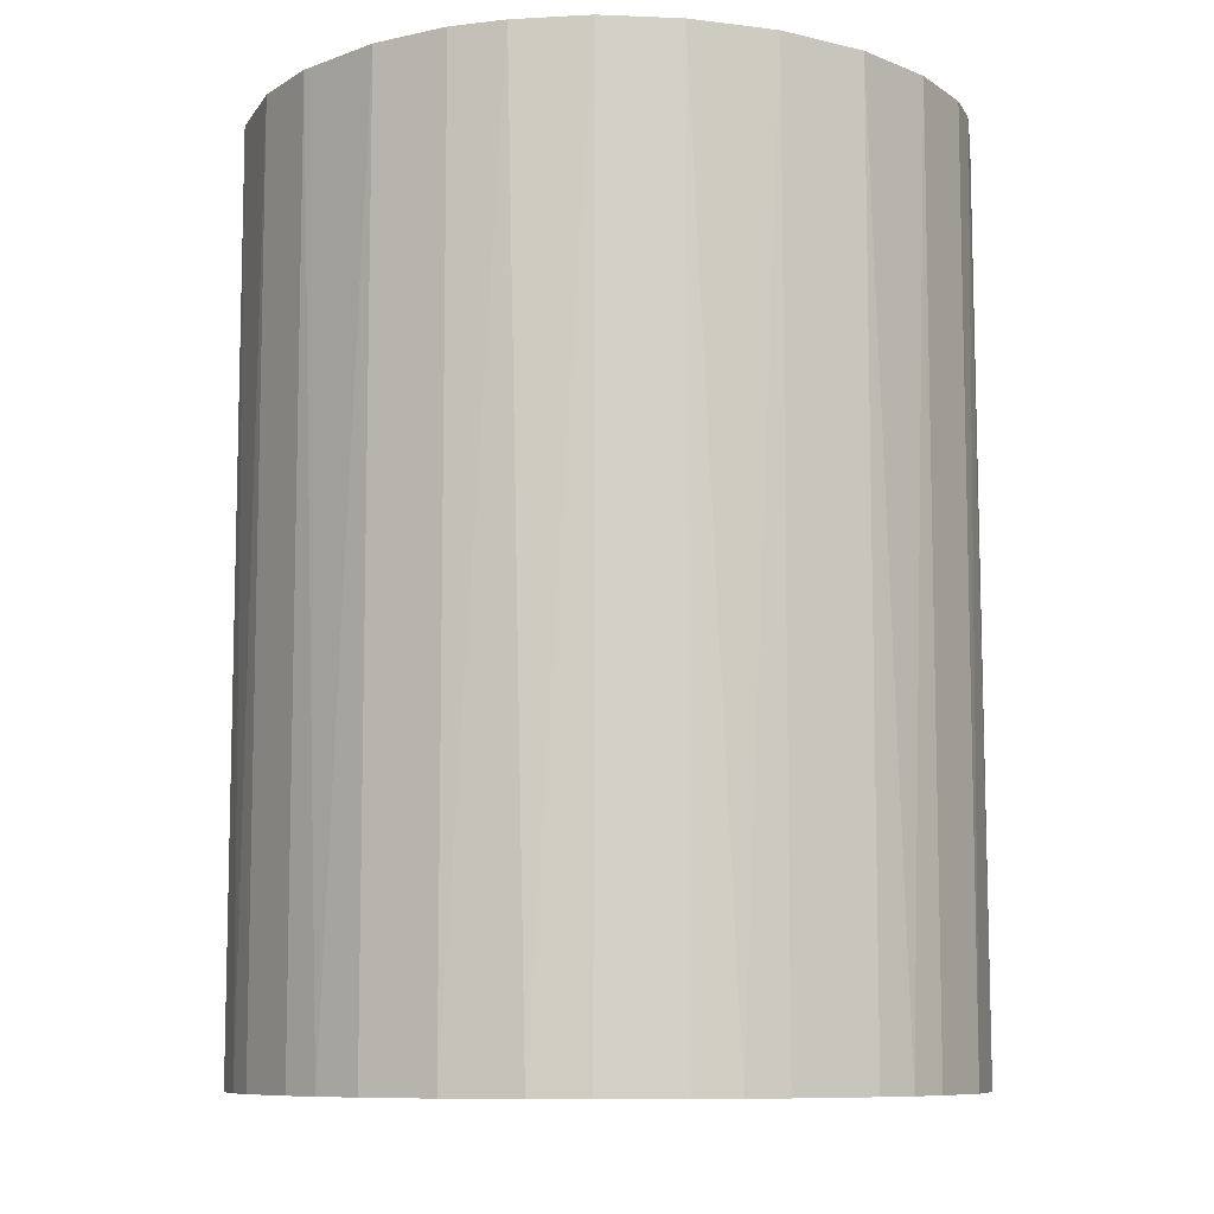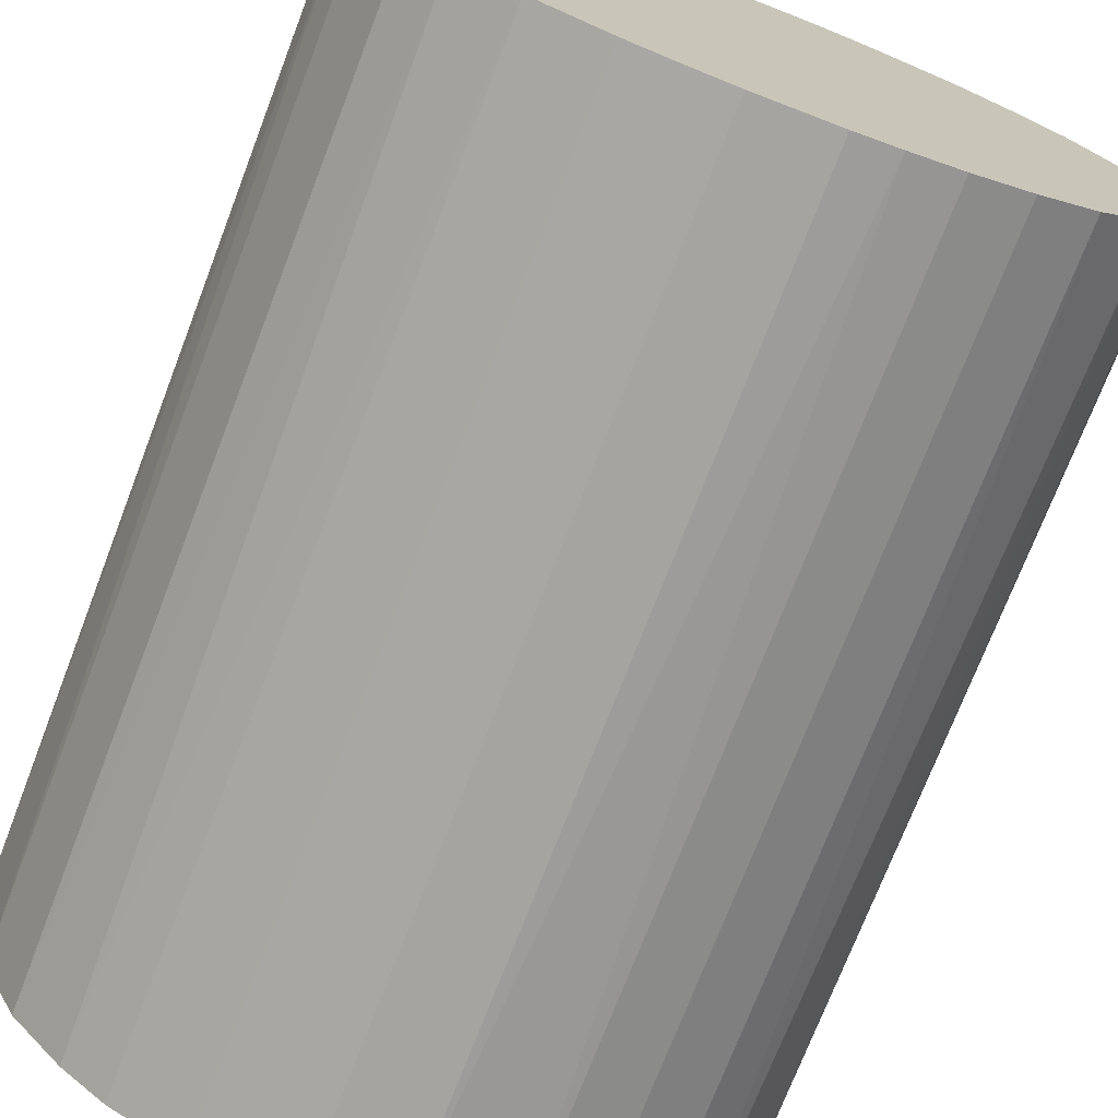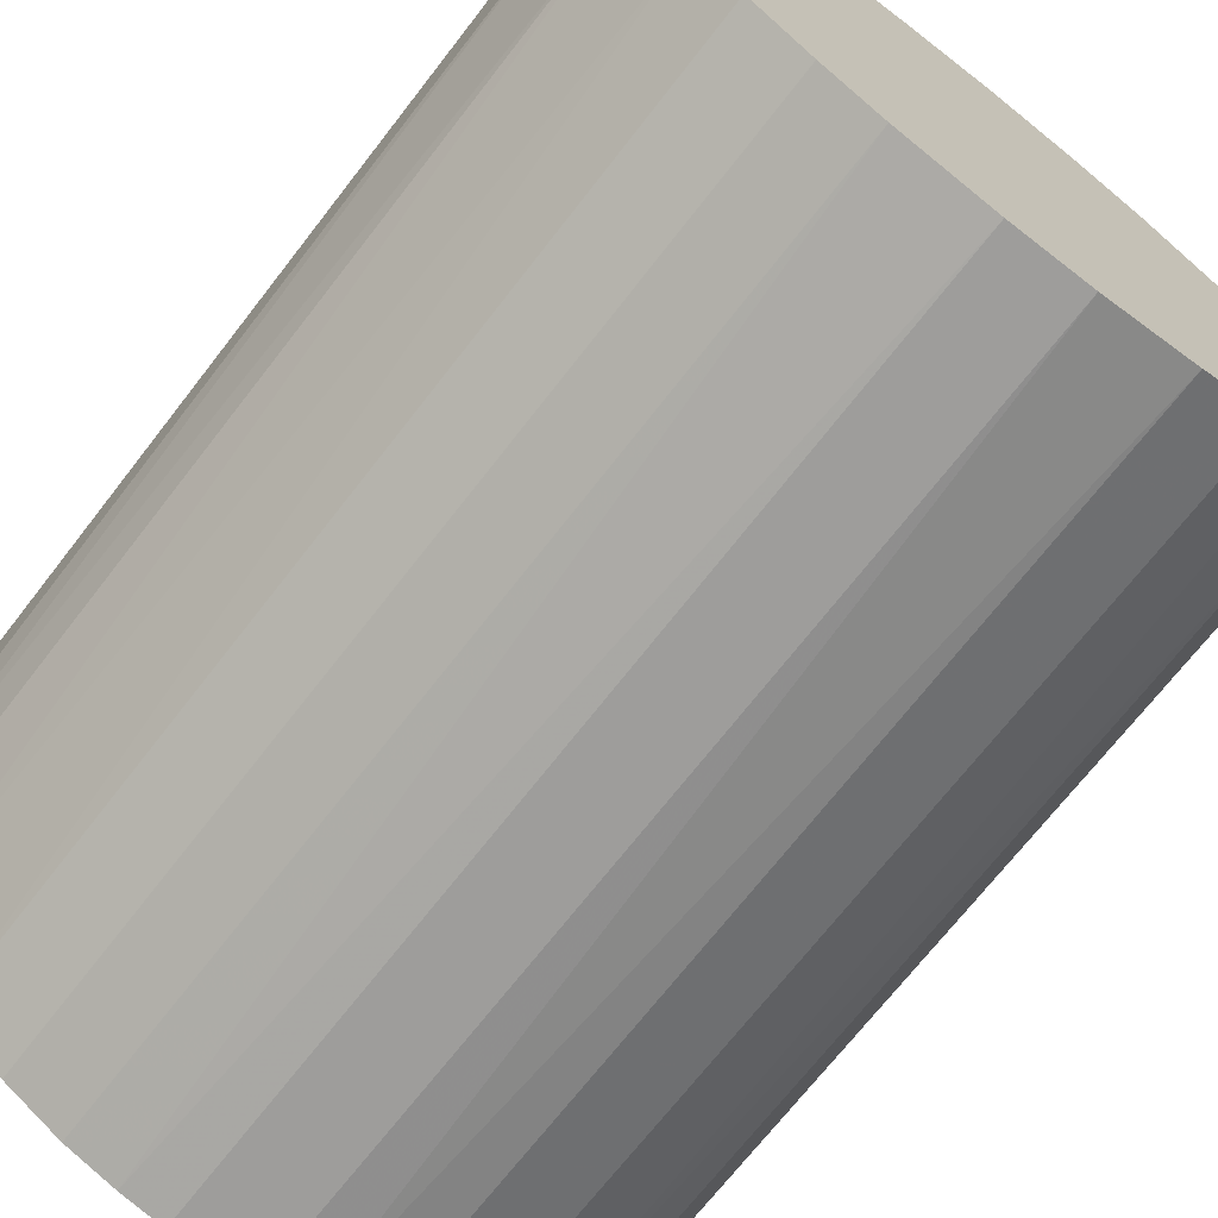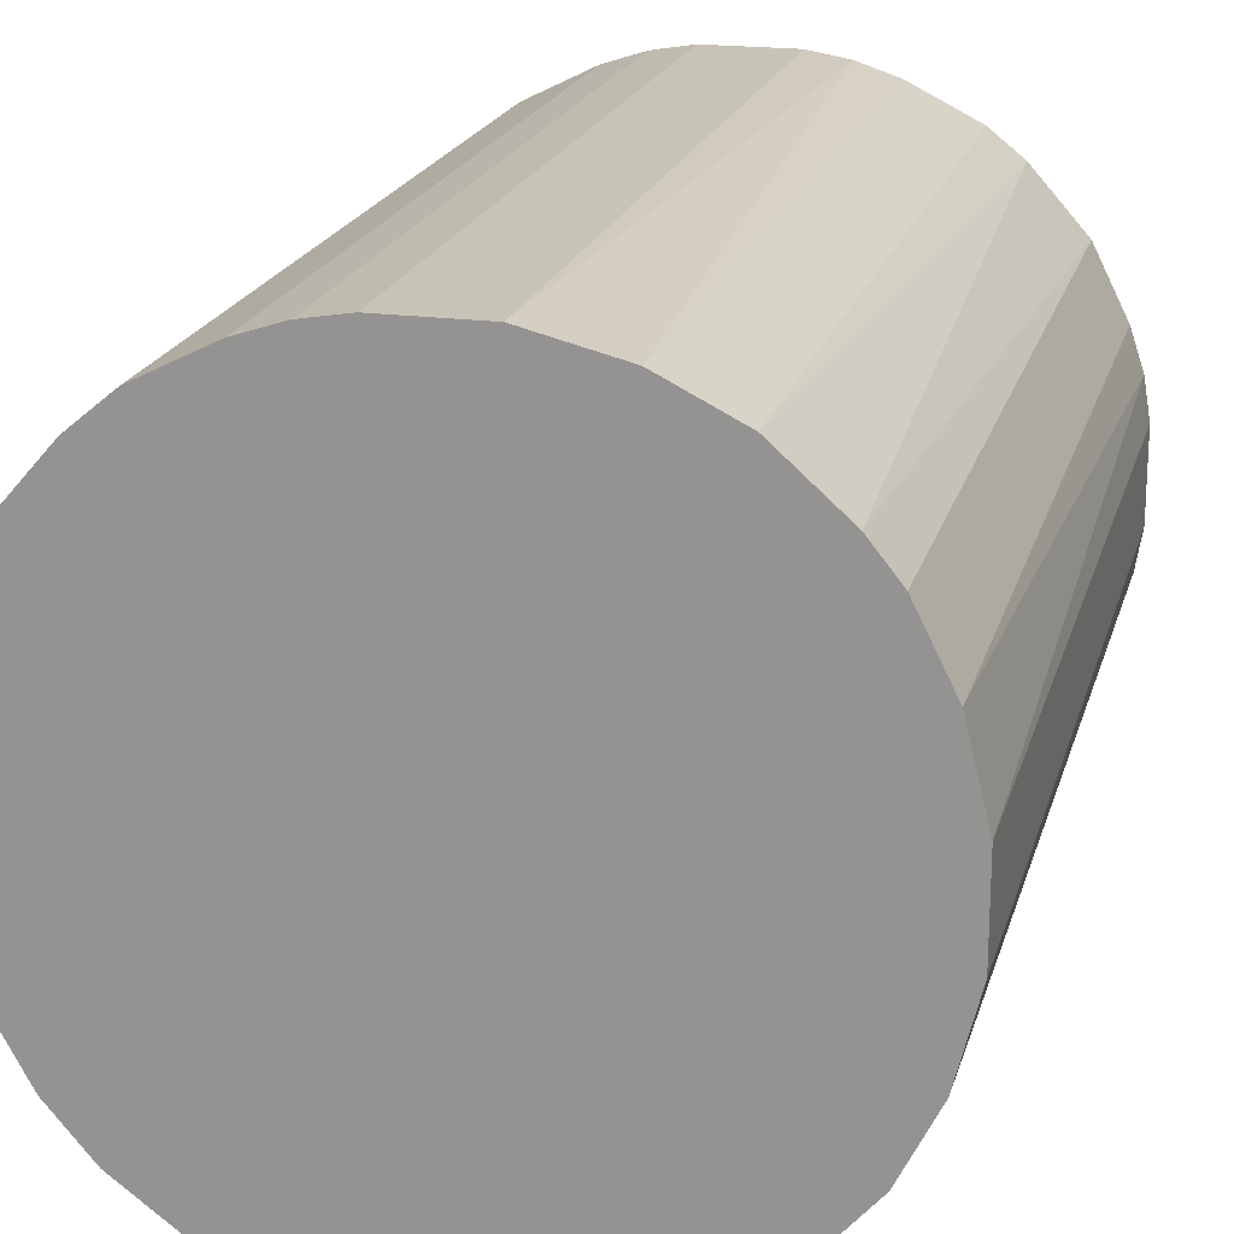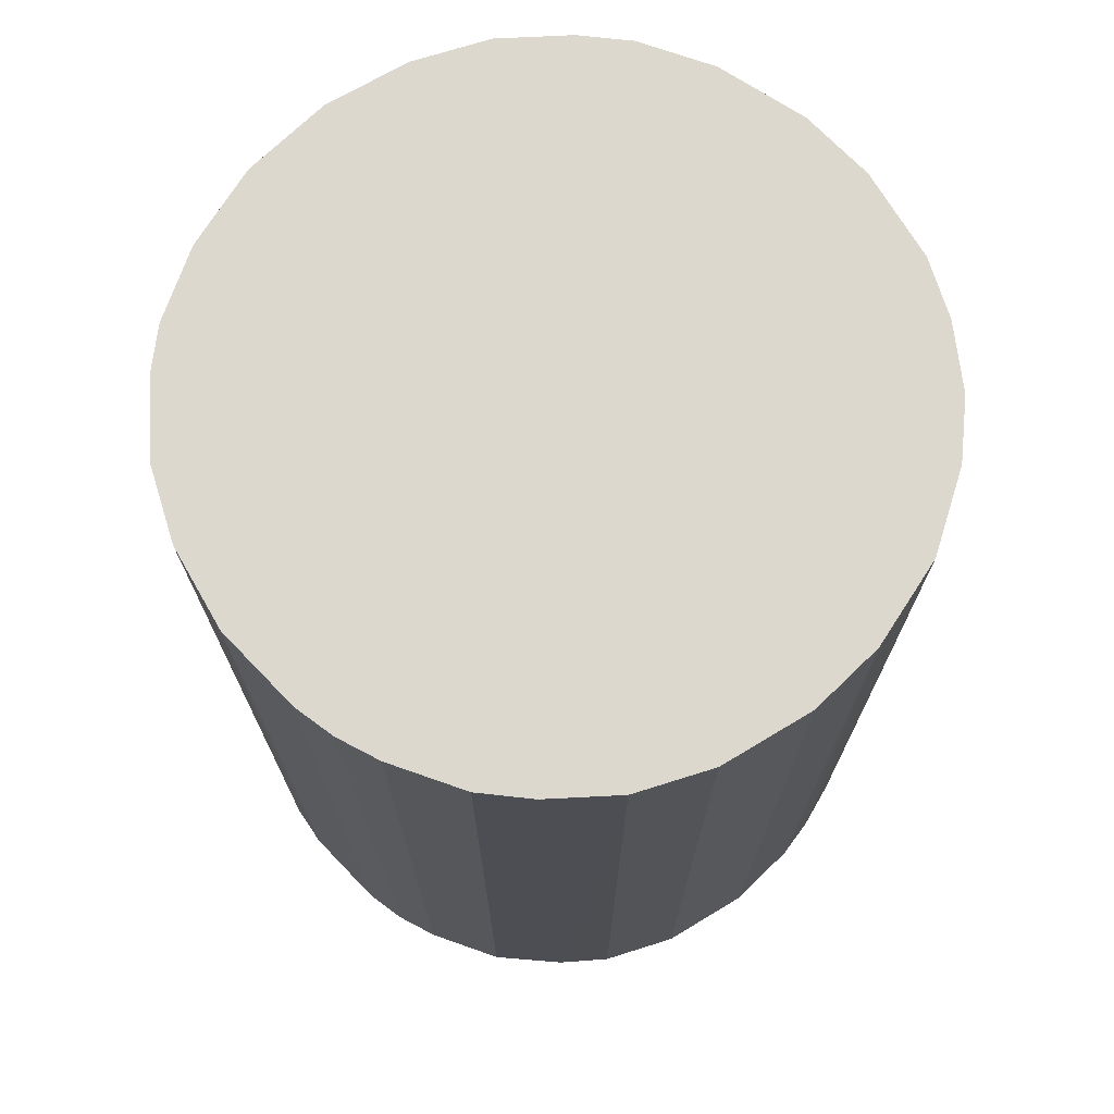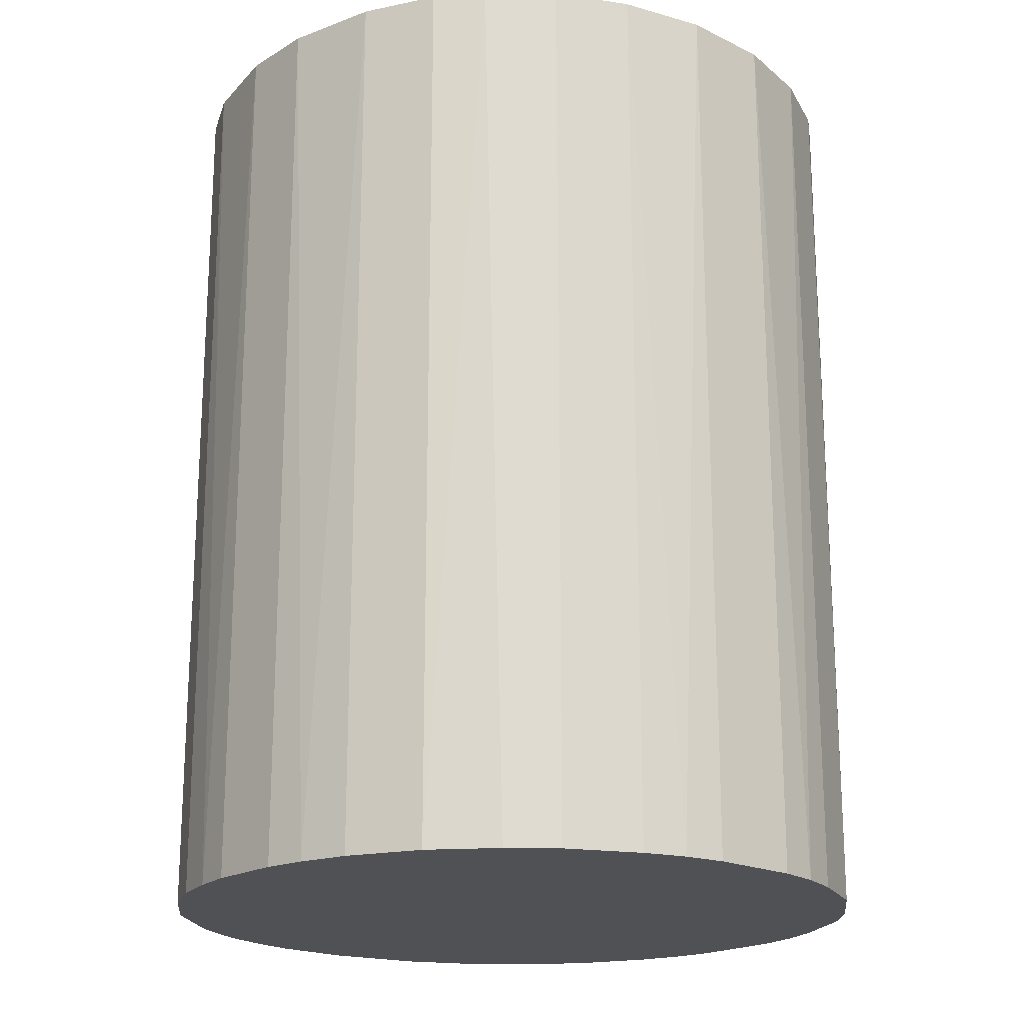
<metadata>
{"format":"obj","ext":"obj","renderer":"f3d","projection":"perspective","resolution":1024,"background":"white","views":[{"elev":-9.0,"azim":57.3,"up":"+Z"},{"elev":-73.4,"azim":159.0,"up":"+Y"},{"elev":-70.6,"azim":-37.8,"up":"+Y"},{"elev":19.8,"azim":14.2,"up":"+Y"},{"elev":72.4,"azim":-134.0,"up":"+Z"},{"elev":-19.7,"azim":48.0,"up":"+Z"}]}
</metadata>
<code>
o convex_0
v 0.003235 0.02485 0.03241
v -0.002789 -0.0249 -0.03241
v -0.005804 -0.02439 -0.03241
v -0.002789 -0.0249 0.03241
v 0.02484 -0.003291 -0.03241
v -0.02088 0.01429 -0.03241
v -0.0249 -0.002789 0.03241
v 0.02334 -0.00932 0.03241
v 0.01429 0.02082 -0.03241
v 0.02082 0.01429 0.03241
v -0.02138 -0.01334 -0.03241
v 0.01429 -0.02088 -0.03241
v -0.01736 0.01831 0.03241
v -0.006305 0.02433 -0.03241
v -0.01736 -0.01837 0.03241
v 0.009268 -0.02339 0.03241
v -0.0249 0.002733 -0.03241
v 0.02434 0.006249 -0.03241
v -0.02339 0.009268 0.03241
v 0.02484 0.003235 0.03241
v -0.006305 0.02433 0.03241
v 0.02082 -0.01435 -0.03241
v 0.01731 -0.01837 0.03241
v 0.01429 0.02082 0.03241
v 0.006249 0.02433 -0.03241
v -0.01334 -0.02138 -0.03241
v -0.01435 0.02082 -0.03241
v 0.005747 -0.02439 -0.03241
v 0.02082 0.01429 -0.03241
v -0.009324 -0.02339 0.03241
v -0.02339 -0.009325 0.03241
v -0.0244 -0.005804 -0.03241
v 0.002733 -0.0249 0.03241
v 0.009268 0.02334 0.03241
v 0.02334 0.009263 0.03241
v 0.02484 -0.003291 0.03241
v -0.003291 0.02485 -0.03241
v -0.009324 0.02334 0.03241
v -0.02339 0.009268 -0.03241
v -0.0249 0.002733 0.03241
v -0.01736 -0.01837 -0.03241
v 0.02434 -0.006305 -0.03241
v 0.02082 -0.01435 0.03241
v -0.02088 0.01429 0.03241
v -0.02038 -0.01485 0.03241
v 0.01681 0.01881 -0.03241
v -0.01435 0.02082 0.03241
v 0.01429 -0.02088 0.03241
v 0.01881 0.0168 0.03241
v -0.01334 -0.02138 0.03241
v 0.009268 -0.02339 -0.03241
v 0.01831 -0.01736 -0.03241
v -0.01837 0.0173 -0.03241
v 0.003235 0.02485 -0.03241
v -0.003291 0.02485 0.03241
v 0.02484 0.003235 -0.03241
v -0.009324 -0.02339 -0.03241
v -0.02339 -0.009325 -0.03241
v 0.002733 -0.0249 -0.03241
v -0.0249 -0.002789 -0.03241
v -0.009324 0.02334 -0.03241
v 0.009268 0.02334 -0.03241
v 0.02334 0.009263 -0.03241
v 0.02334 -0.00932 -0.03241
f 42 8 64
f 3 2 4
f 2 3 5
f 5 3 6
f 4 1 7
f 1 4 8
f 5 6 9
f 1 8 10
f 6 3 11
f 2 5 12
f 7 1 13
f 9 6 14
f 4 7 15
f 8 4 16
f 6 11 17
f 5 9 18
f 7 13 19
f 10 8 20
f 13 1 21
f 12 5 22
f 8 16 23
f 1 10 24
f 9 14 25
f 11 3 26
f 14 6 27
f 2 12 28
f 18 9 29
f 3 4 30
f 4 15 30
f 15 7 31
f 17 11 32
f 31 7 32
f 4 2 33
f 16 4 33
f 28 16 33
f 1 24 34
f 24 9 34
f 25 1 34
f 10 20 35
f 20 18 35
f 29 10 35
f 5 20 36
f 20 8 36
f 14 21 37
f 25 14 37
f 13 21 38
f 21 14 38
f 6 17 39
f 19 6 39
f 17 19 39
f 17 7 40
f 7 19 40
f 19 17 40
f 11 26 41
f 26 15 41
f 22 5 42
f 5 36 42
f 36 8 42
f 22 8 43
f 8 23 43
f 6 19 44
f 19 13 44
f 31 11 45
f 15 31 45
f 11 41 45
f 41 15 45
f 9 24 46
f 29 9 46
f 27 13 47
f 13 38 47
f 38 27 47
f 16 12 48
f 23 16 48
f 12 23 48
f 24 10 49
f 10 29 49
f 46 24 49
f 29 46 49
f 15 26 50
f 30 15 50
f 26 30 50
f 12 16 51
f 28 12 51
f 16 28 51
f 12 22 52
f 23 12 52
f 22 43 52
f 43 23 52
f 27 6 53
f 13 27 53
f 6 44 53
f 44 13 53
f 1 25 54
f 37 1 54
f 25 37 54
f 21 1 55
f 1 37 55
f 37 21 55
f 5 18 56
f 20 5 56
f 18 20 56
f 26 3 57
f 3 30 57
f 30 26 57
f 11 31 58
f 32 11 58
f 31 32 58
f 2 28 59
f 33 2 59
f 28 33 59
f 7 17 60
f 32 7 60
f 17 32 60
f 14 27 61
f 38 14 61
f 27 38 61
f 9 25 62
f 34 9 62
f 25 34 62
f 18 29 63
f 35 18 63
f 29 35 63
f 8 22 64
f 22 42 64

</code>
